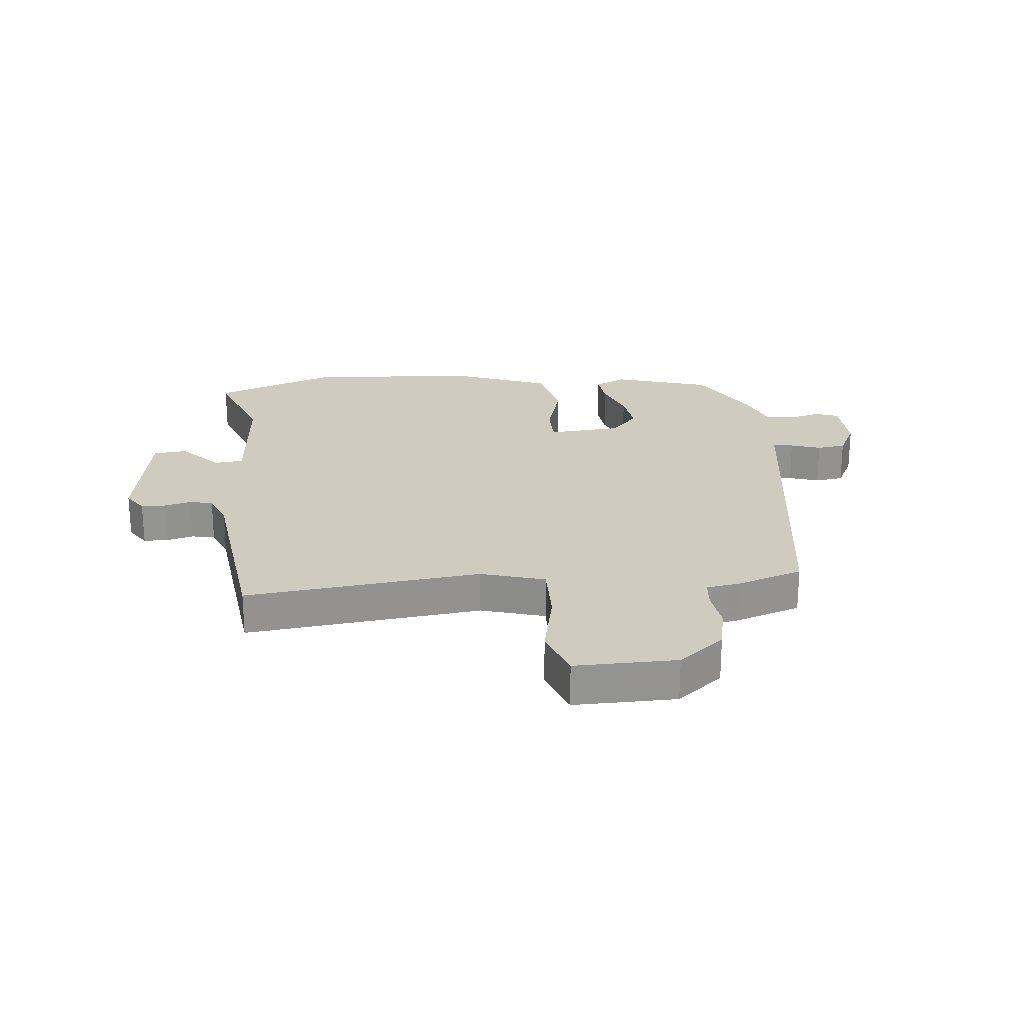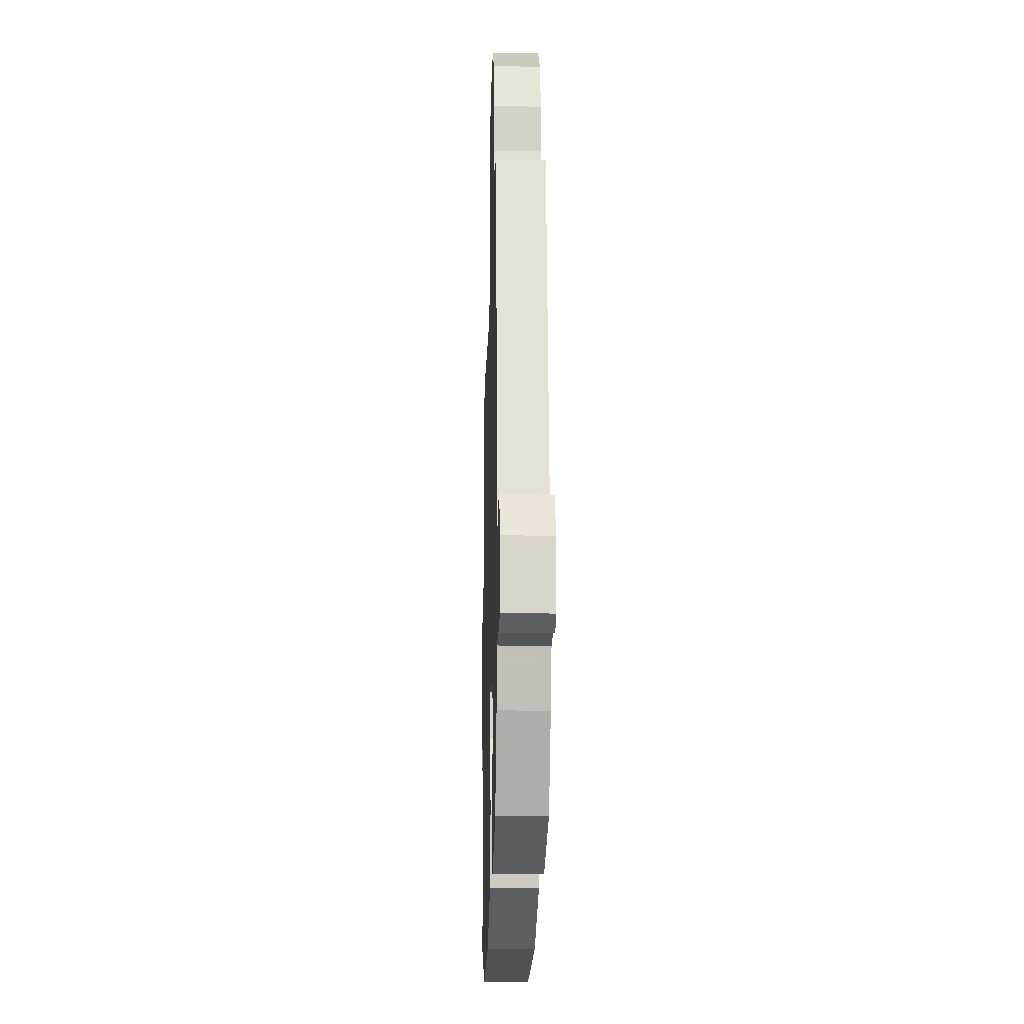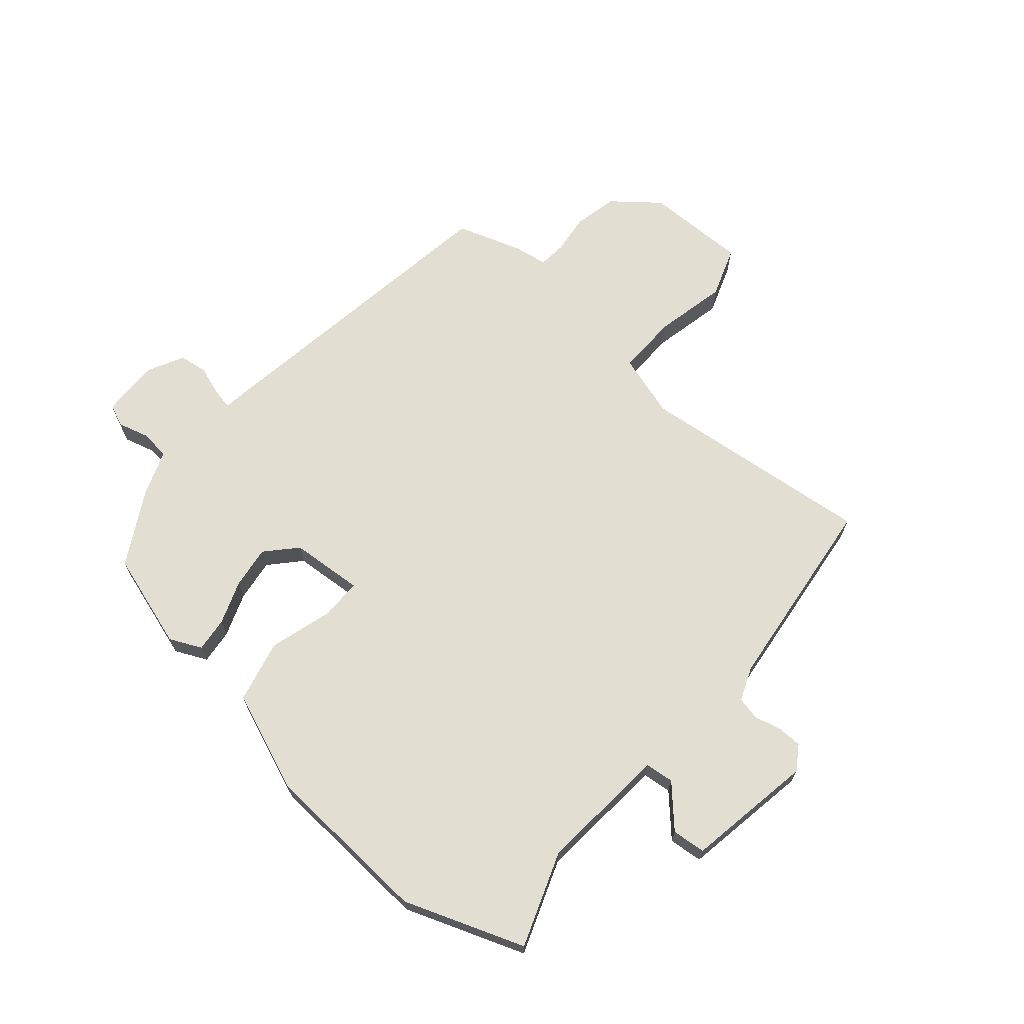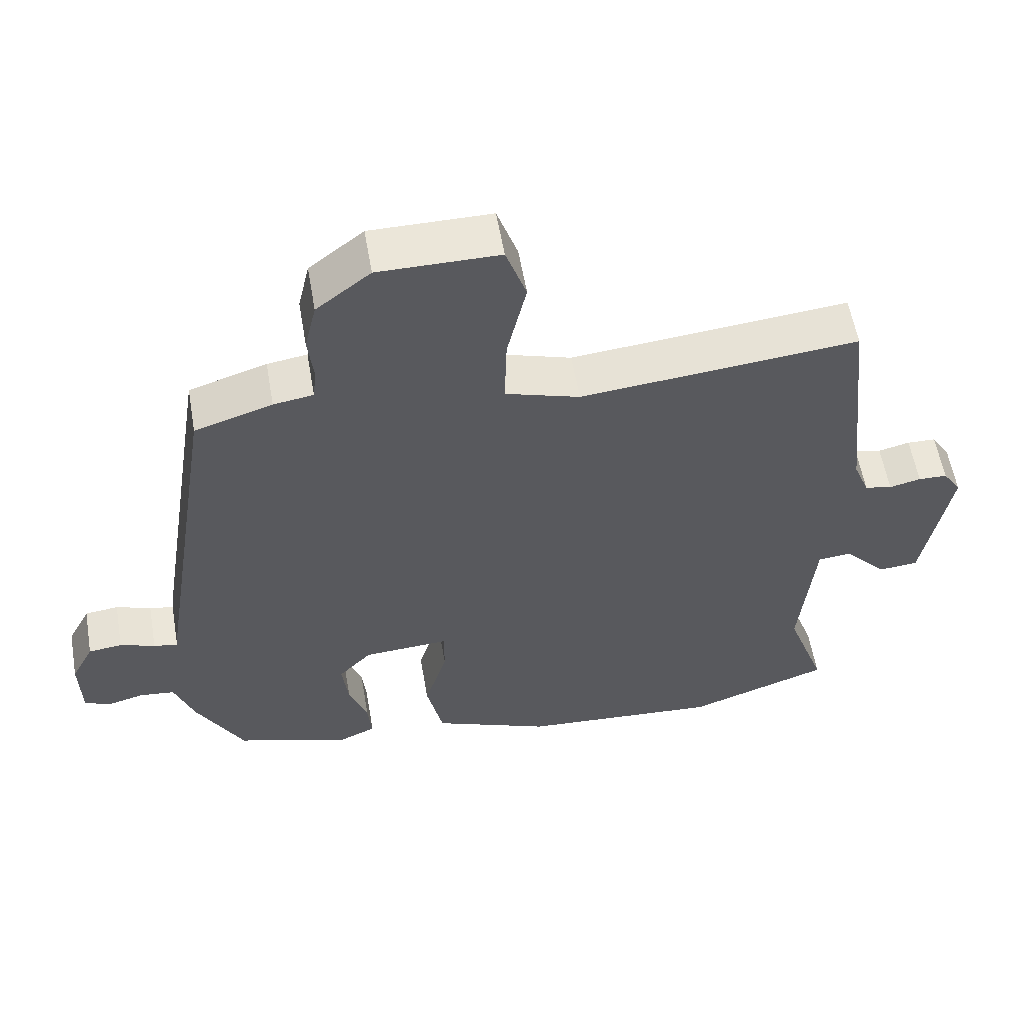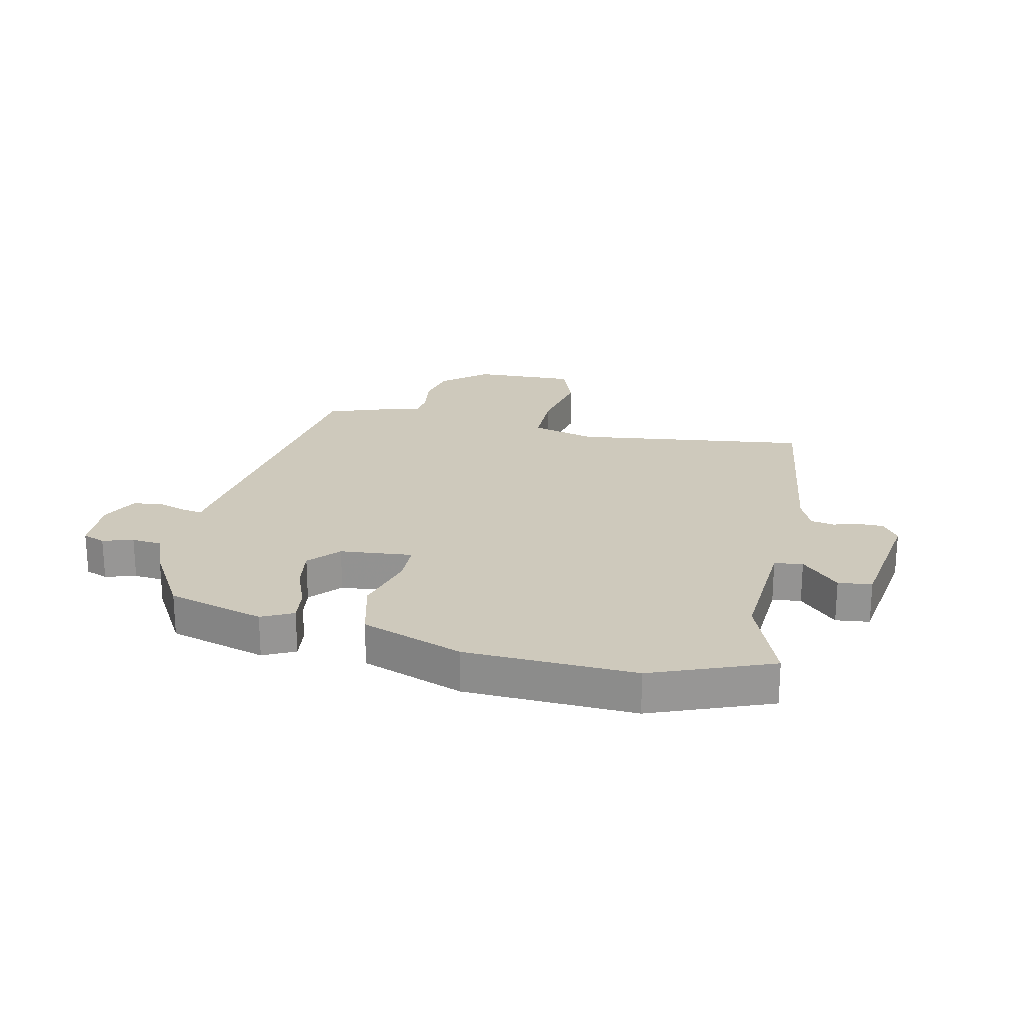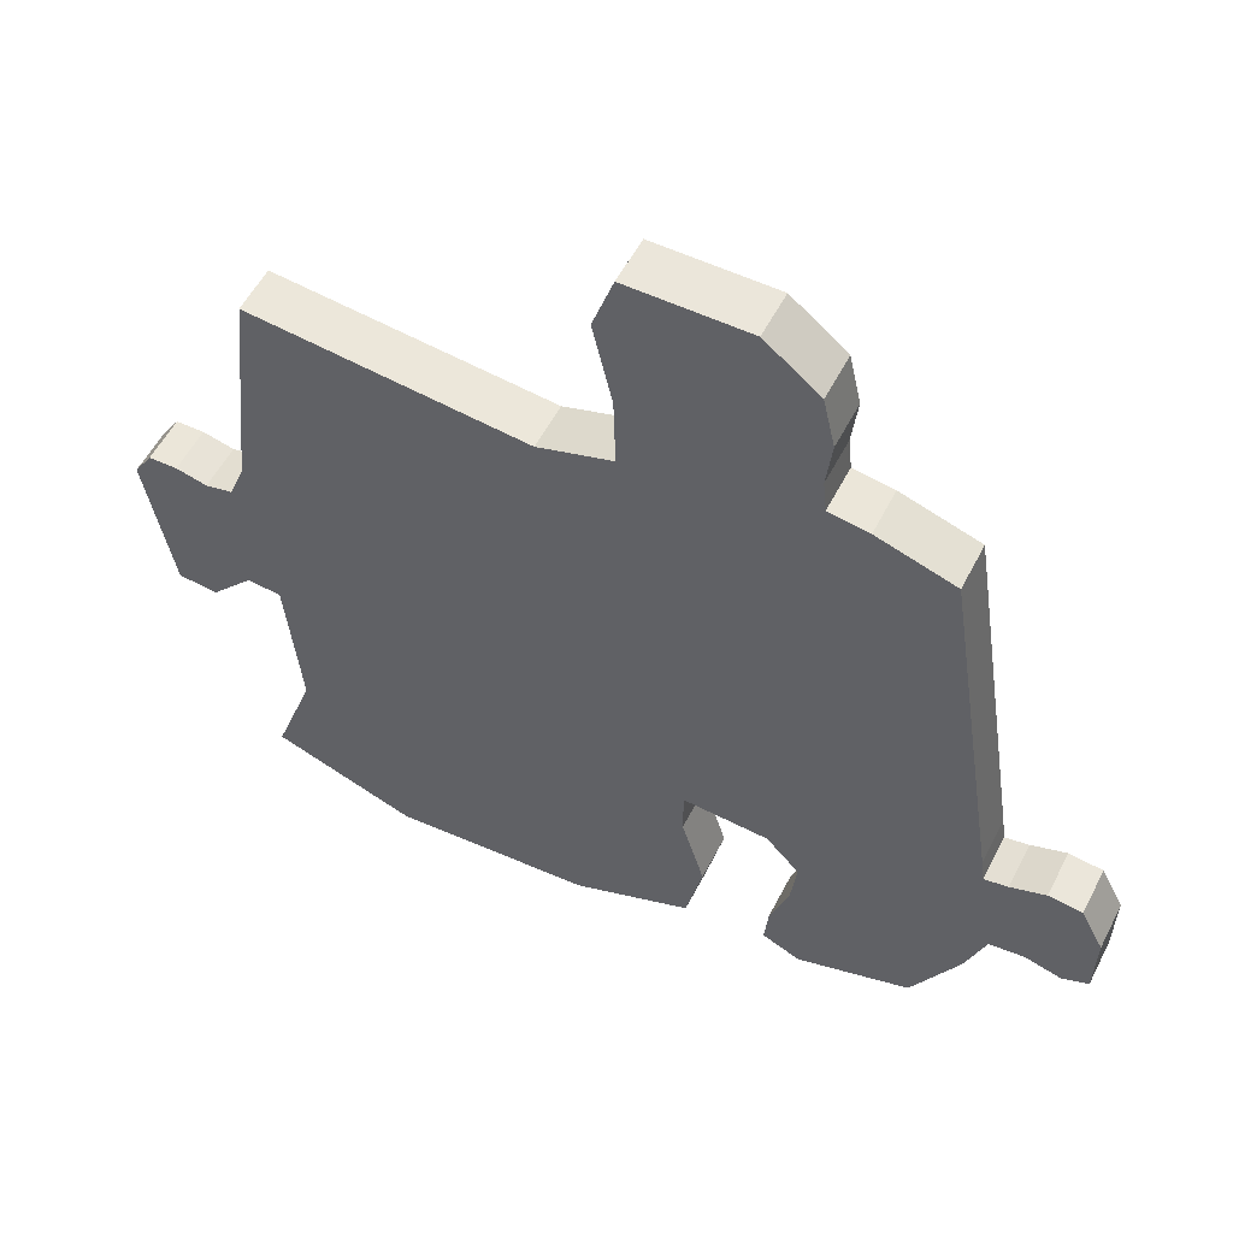
<metadata>
{"format":"obj","ext":"obj","renderer":"f3d","projection":"perspective","resolution":1024,"background":"white","views":[{"elev":23.7,"azim":-6.4,"up":"+Y"},{"elev":-16.1,"azim":88.4,"up":"+Z"},{"elev":68.0,"azim":-139.9,"up":"+Y"},{"elev":57.6,"azim":170.2,"up":"+Z"},{"elev":22.4,"azim":-169.2,"up":"+Y"},{"elev":54.7,"azim":26.8,"up":"+Z"}]}
</metadata>
<code>
v -0.331 0.07 -0.56
v -0.538 0.07 -0.486
v -0.48 0.07 -0.323
v -0.501 0.07 -0.101
v -0.55 0.07 -0.096
v -0.612 0.07 -0.164
v -0.67 0.07 -0.159
v -0.709 0.07 0.06
v -0.682 0.07 0.102
v -0.64 0.07 0.103
v -0.594 0.07 0.092
v -0.554 0.07 0.101
v -0.531 0.07 0.159
v -0.494 0.07 0.501
v -0.089 0.07 0.461
v 0.02 0.07 0.495
v 0.017 0.07 0.6
v -0.011 0.07 0.723
v 0.019 0.07 0.81
v 0.194 0.07 0.81
v 0.273 0.07 0.748
v 0.29 0.07 0.674
v 0.282 0.07 0.605
v 0.287 0.07 0.557
v 0.345 0.07 0.548
v 0.458 0.07 0.512
v 0.543 0.07 -0.03
v 0.548 0.07 -0.067
v 0.583 0.07 -0.06
v 0.634 0.07 -0.042
v 0.683 0.07 -0.048
v 0.716 0.07 -0.111
v 0.714 0.07 -0.21
v 0.676 0.07 -0.226
v 0.623 0.07 -0.212
v 0.572 0.07 -0.218
v 0.543 0.07 -0.297
v 0.474 0.07 -0.423
v 0.309 0.07 -0.476
v 0.254 0.07 -0.451
v 0.26 0.07 -0.391
v 0.287 0.07 -0.316
v 0.296 0.07 -0.243
v 0.248 0.07 -0.192
v 0.123 0.07 -0.184
v 0.123 0.07 -0.254
v 0.156 0.07 -0.363
v 0.132 0.07 -0.471
v -0.04 0.07 -0.54
v -0.331 0 -0.56
v -0.538 0 -0.486
v -0.48 0 -0.323
v -0.501 0 -0.101
v -0.55 0 -0.096
v -0.612 0 -0.164
v -0.67 0 -0.159
v -0.709 0 0.06
v -0.682 0 0.102
v -0.64 0 0.103
v -0.594 0 0.092
v -0.554 0 0.101
v -0.531 0 0.159
v -0.494 0 0.501
v -0.089 0 0.461
v 0.02 0 0.495
v 0.017 0 0.6
v -0.011 0 0.723
v 0.019 0 0.81
v 0.194 0 0.81
v 0.273 0 0.748
v 0.29 0 0.674
v 0.282 0 0.605
v 0.287 0 0.557
v 0.345 0 0.548
v 0.458 0 0.512
v 0.543 0 -0.03
v 0.548 0 -0.067
v 0.583 0 -0.06
v 0.634 0 -0.042
v 0.683 0 -0.048
v 0.716 0 -0.111
v 0.714 0 -0.21
v 0.676 0 -0.226
v 0.623 0 -0.212
v 0.572 0 -0.218
v 0.543 0 -0.297
v 0.474 0 -0.423
v 0.309 0 -0.476
v 0.254 0 -0.451
v 0.26 0 -0.391
v 0.287 0 -0.316
v 0.296 0 -0.243
v 0.248 0 -0.192
v 0.123 0 -0.184
v 0.123 0 -0.254
v 0.156 0 -0.363
v 0.132 0 -0.471
v -0.04 0 -0.54
f 1 2 3
f 49 1 3
f 48 49 3
f 47 48 3
f 46 47 3
f 45 46 3 4
f 44 45 4
f 40 41 42
f 39 40 42
f 38 39 42
f 37 38 42
f 36 37 42
f 36 42 43
f 35 36 43 44
f 33 34 35
f 32 33 35
f 31 32 35
f 30 31 35
f 29 30 35
f 28 29 35 44
f 28 44 4
f 27 28 4
f 26 27 4
f 25 26 4
f 24 25 4
f 21 22 23
f 20 21 23
f 19 20 23
f 18 19 23
f 17 18 23
f 16 17 23 24
f 13 14 15
f 24 4 5
f 16 24 5
f 15 16 5
f 13 15 5
f 12 13 5
f 9 10 11
f 8 9 11
f 8 11 12
f 7 8 12
f 6 7 12
f 5 6 12
f 52 51 50
f 52 50 98
f 52 98 97
f 52 97 96
f 52 96 95
f 53 52 95 94
f 53 94 93
f 91 90 89
f 91 89 88
f 91 88 87
f 91 87 86
f 91 86 85
f 92 91 85
f 93 92 85 84
f 84 83 82
f 84 82 81
f 84 81 80
f 84 80 79
f 84 79 78
f 93 84 78 77
f 53 93 77
f 53 77 76
f 53 76 75
f 53 75 74
f 53 74 73
f 72 71 70
f 72 70 69
f 72 69 68
f 72 68 67
f 72 67 66
f 73 72 66 65
f 64 63 62
f 54 53 73
f 54 73 65
f 54 65 64
f 54 64 62
f 54 62 61
f 60 59 58
f 60 58 57
f 61 60 57
f 61 57 56
f 61 56 55
f 61 55 54
f 1 50 51 2
f 2 51 52 3
f 3 52 53 4
f 4 53 54 5
f 5 54 55 6
f 6 55 56 7
f 7 56 57 8
f 8 57 58 9
f 9 58 59 10
f 10 59 60 11
f 11 60 61 12
f 12 61 62 13
f 13 62 63 14
f 14 63 64 15
f 15 64 65 16
f 16 65 66 17
f 17 66 67 18
f 18 67 68 19
f 19 68 69 20
f 20 69 70 21
f 21 70 71 22
f 22 71 72 23
f 23 72 73 24
f 24 73 74 25
f 25 74 75 26
f 26 75 76 27
f 27 76 77 28
f 28 77 78 29
f 29 78 79 30
f 30 79 80 31
f 31 80 81 32
f 32 81 82 33
f 33 82 83 34
f 34 83 84 35
f 35 84 85 36
f 36 85 86 37
f 37 86 87 38
f 38 87 88 39
f 39 88 89 40
f 40 89 90 41
f 41 90 91 42
f 42 91 92 43
f 43 92 93 44
f 44 93 94 45
f 45 94 95 46
f 46 95 96 47
f 47 96 97 48
f 48 97 98 49
f 49 98 50 1

</code>
